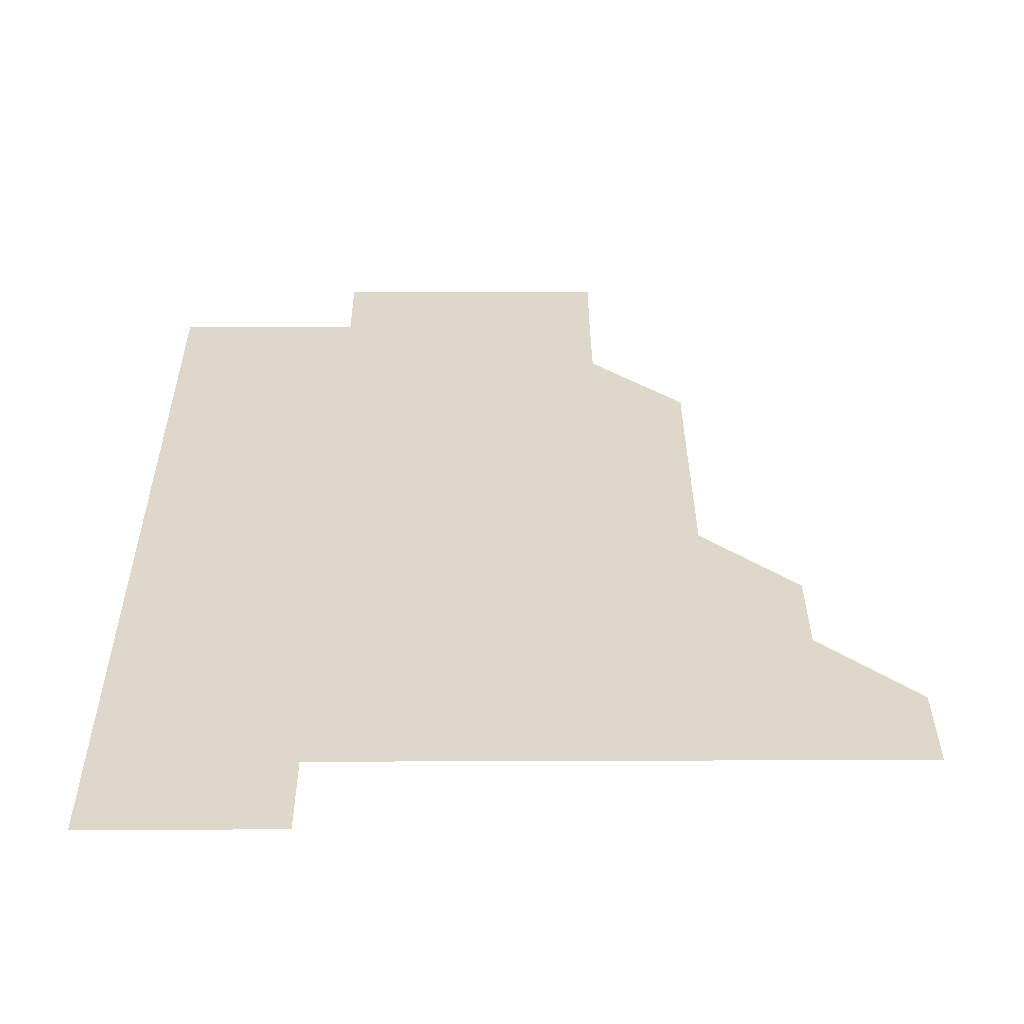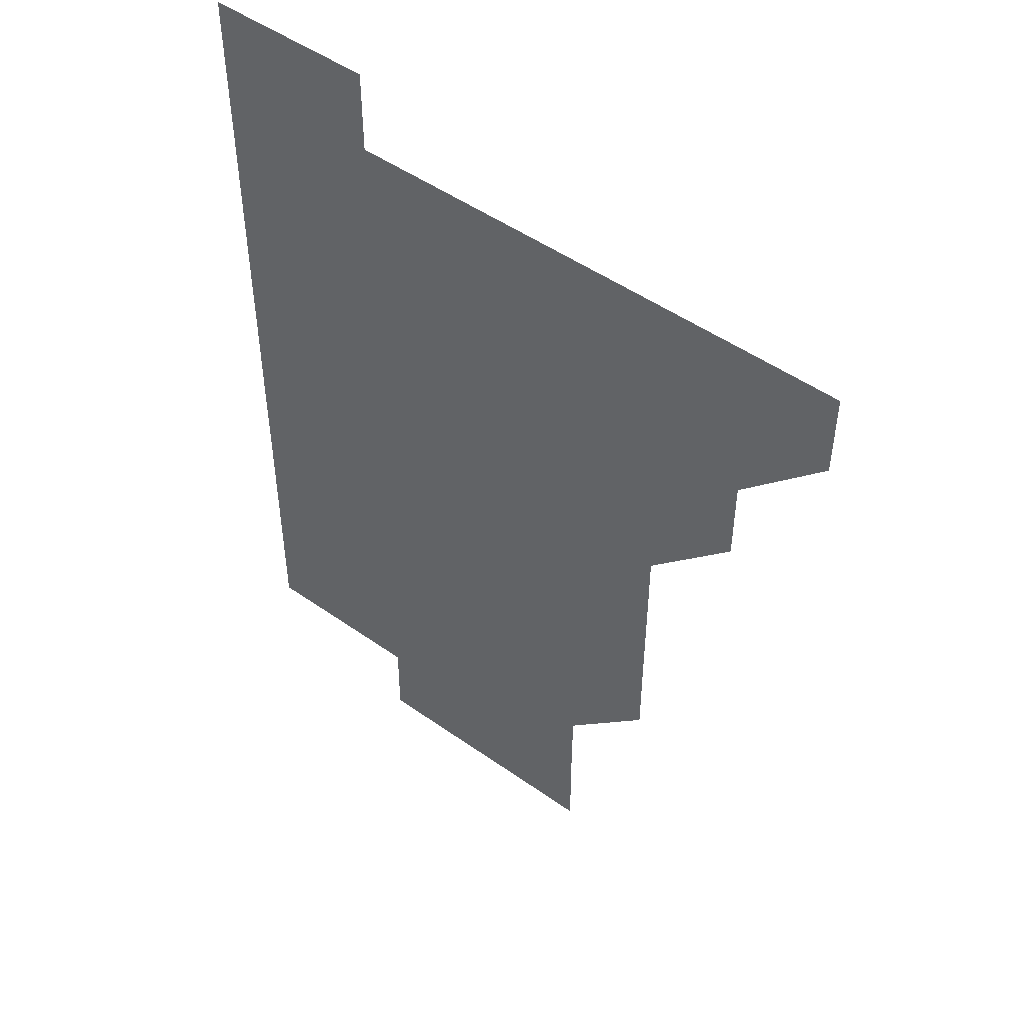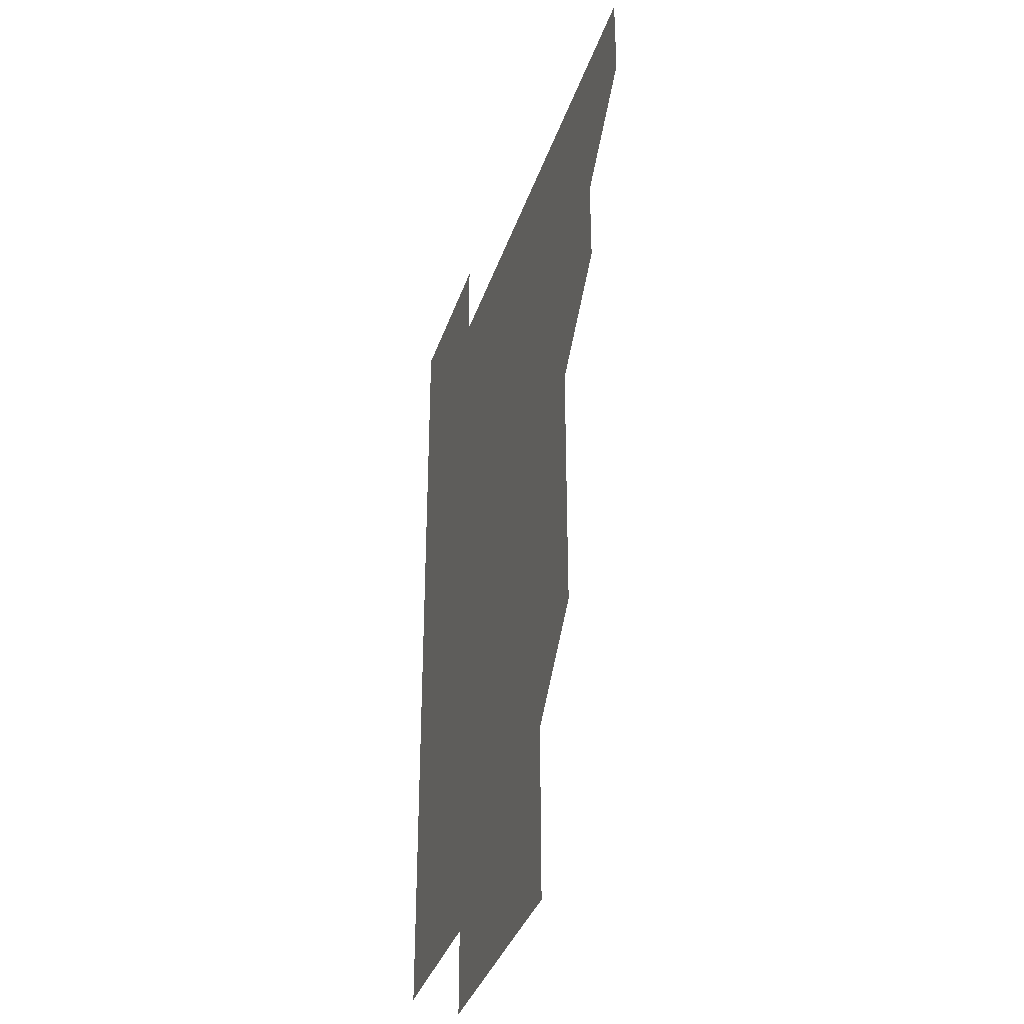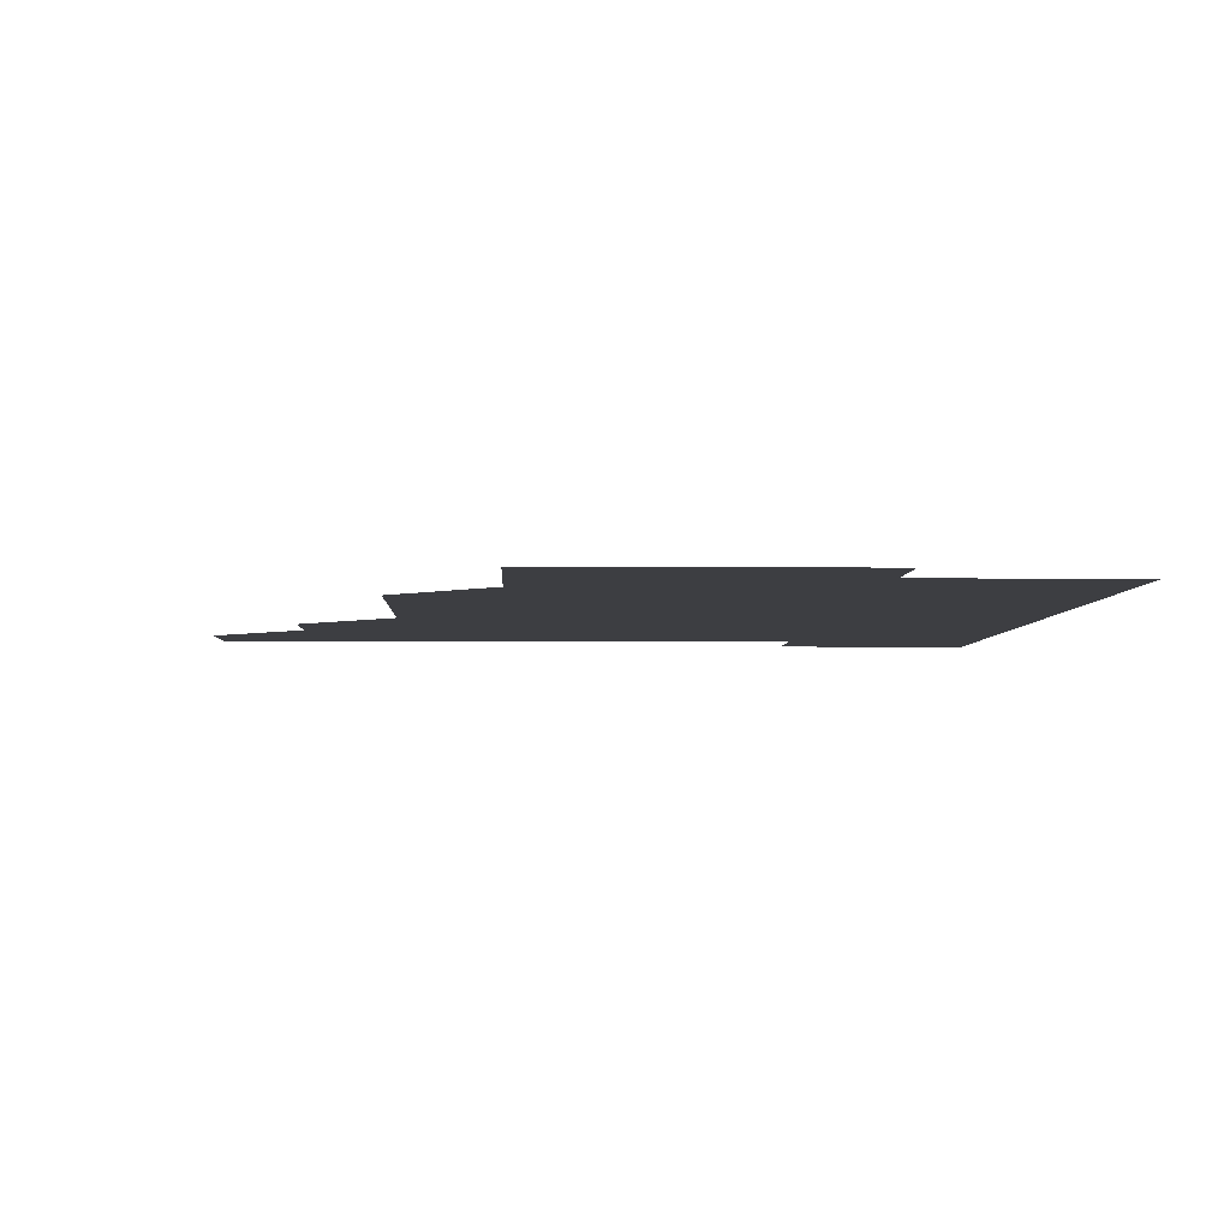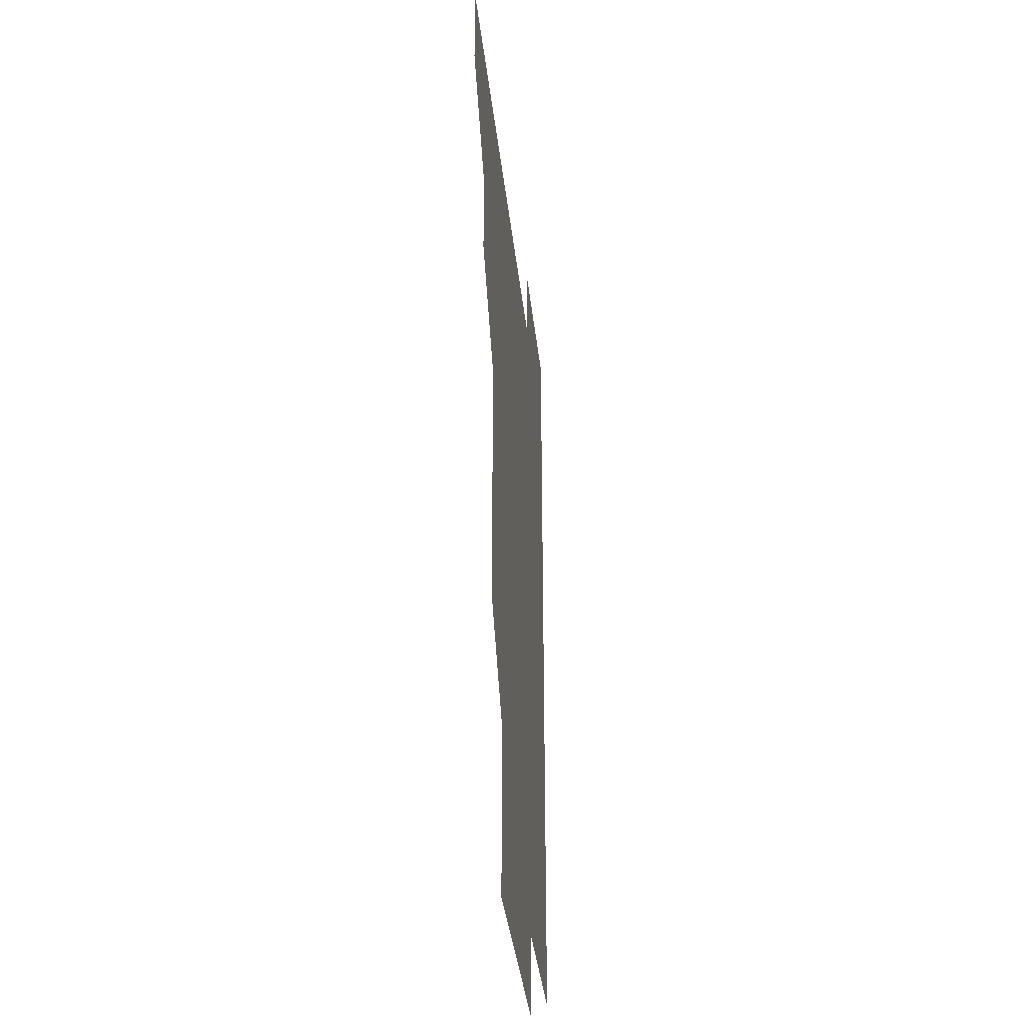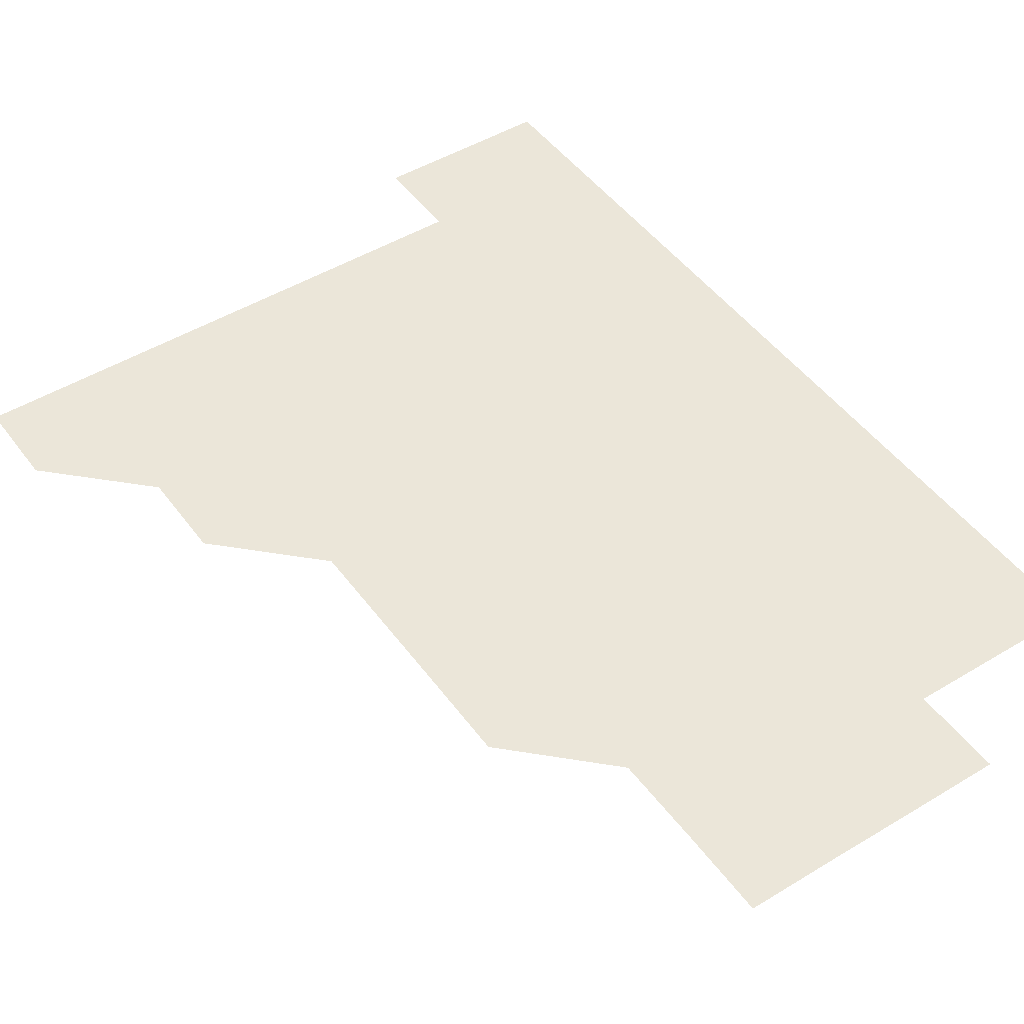
<metadata>
{"format":"obj","ext":"obj","renderer":"f3d","projection":"perspective","resolution":1024,"background":"white","views":[{"elev":31.0,"azim":179.7,"up":"+Z"},{"elev":49.3,"azim":-141.9,"up":"+Y"},{"elev":-35.9,"azim":-107.3,"up":"+Y"},{"elev":-3.6,"azim":-1.9,"up":"+Z"},{"elev":-36.0,"azim":-83.9,"up":"+Y"},{"elev":47.4,"azim":-34.4,"up":"+Z"}]}
</metadata>
<code>
v 481 451 0
v 481 481 0
v 511 391 0
v 511 421 0
v 511 451 0
v 511 481 0
v 541 270.9 0
v 541.1 300.9 0
v 541 330.9 0
v 541 361 0
v 541 391 0
v 541 421 0
v 541 451 0
v 541 481 0
v 571 180.9 0
v 571.2 210.9 0
v 571 241 0
v 571 271 0
v 571 301.1 0
v 571 331 0
v 571 361 0
v 571 391 0
v 571 421 0
v 571 451 0
v 571 481 0
v 600.9 181 0
v 601.1 211.1 0
v 601 241 0
v 601 271.1 0
v 601 301 0
v 601 331 0
v 601 361 0
v 601 391 0
v 601 421 0
v 601 451 0
v 601 481 0
v 631 180.9 0
v 631 211.1 0
v 631 241.1 0
v 631 271 0
v 631 301 0
v 631 331 0
v 631 361 0
v 631 391 0
v 631 421 0
v 631 451 0
v 631 481 0
v 661 181 0
v 660.9 211 0
v 661 241 0
v 661 271.1 0
v 661 301 0
v 661 331 0
v 661 361 0
v 661 391 0
v 661 421 0
v 661 451 0
v 661 481 0
v 661 511 0
v 691.1 211 0
v 691 241.1 0
v 690.9 271.1 0
v 691 301.1 0
v 691 331.1 0
v 691 361 0
v 691 391.1 0
v 691 421 0
v 691 451 0
v 691 481 0
v 691 511 0
v 721 211 0
v 721 240.9 0
v 721 270.9 0
v 721 300.9 0
v 721 330.9 0
v 721 360.9 0
v 721 390.9 0
v 721 420.9 0
v 721 451 0
v 721 481 0
v 721 511 0
f 4 5 1
f 1 5 2
f 5 6 2
f 10 11 3
f 3 11 4
f 11 12 4
f 4 12 5
f 12 13 5
f 5 13 6
f 13 14 6
f 17 18 7
f 7 18 8
f 18 19 8
f 8 19 9
f 19 20 9
f 9 20 10
f 20 21 10
f 10 21 11
f 21 22 11
f 11 22 12
f 22 23 12
f 12 23 13
f 23 24 13
f 13 24 14
f 24 25 14
f 15 26 16
f 26 27 16
f 16 27 17
f 27 28 17
f 17 28 18
f 28 29 18
f 18 29 19
f 29 30 19
f 19 30 20
f 30 31 20
f 20 31 21
f 31 32 21
f 21 32 22
f 32 33 22
f 22 33 23
f 33 34 23
f 23 34 24
f 34 35 24
f 24 35 25
f 35 36 25
f 26 37 27
f 37 38 27
f 27 38 28
f 38 39 28
f 28 39 29
f 39 40 29
f 29 40 30
f 40 41 30
f 30 41 31
f 41 42 31
f 31 42 32
f 42 43 32
f 32 43 33
f 43 44 33
f 33 44 34
f 44 45 34
f 34 45 35
f 45 46 35
f 35 46 36
f 46 47 36
f 37 48 38
f 48 49 38
f 38 49 39
f 49 50 39
f 39 50 40
f 50 51 40
f 40 51 41
f 51 52 41
f 41 52 42
f 52 53 42
f 42 53 43
f 53 54 43
f 43 54 44
f 54 55 44
f 44 55 45
f 55 56 45
f 45 56 46
f 56 57 46
f 46 57 47
f 57 58 47
f 49 60 50
f 60 61 50
f 50 61 51
f 61 62 51
f 51 62 52
f 62 63 52
f 52 63 53
f 63 64 53
f 53 64 54
f 64 65 54
f 54 65 55
f 65 66 55
f 55 66 56
f 66 67 56
f 56 67 57
f 67 68 57
f 57 68 58
f 68 69 58
f 58 69 59
f 69 70 59
f 60 71 61
f 71 72 61
f 61 72 62
f 72 73 62
f 62 73 63
f 73 74 63
f 63 74 64
f 74 75 64
f 64 75 65
f 75 76 65
f 65 76 66
f 76 77 66
f 66 77 67
f 77 78 67
f 67 78 68
f 78 79 68
f 68 79 69
f 79 80 69
f 69 80 70
f 80 81 70

</code>
